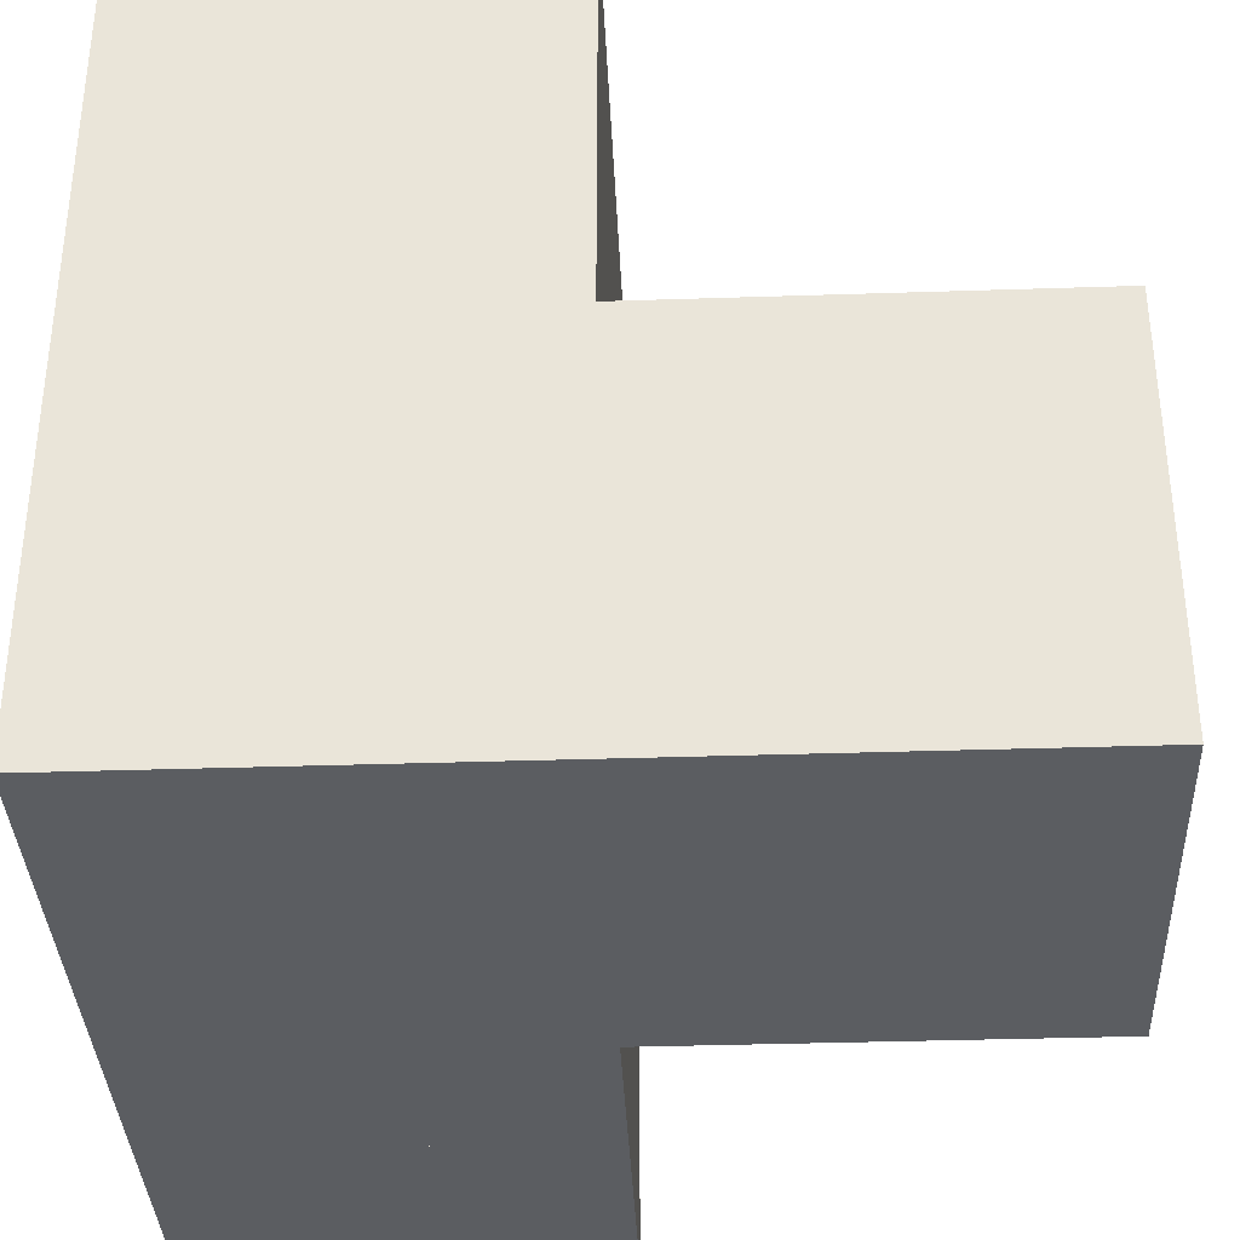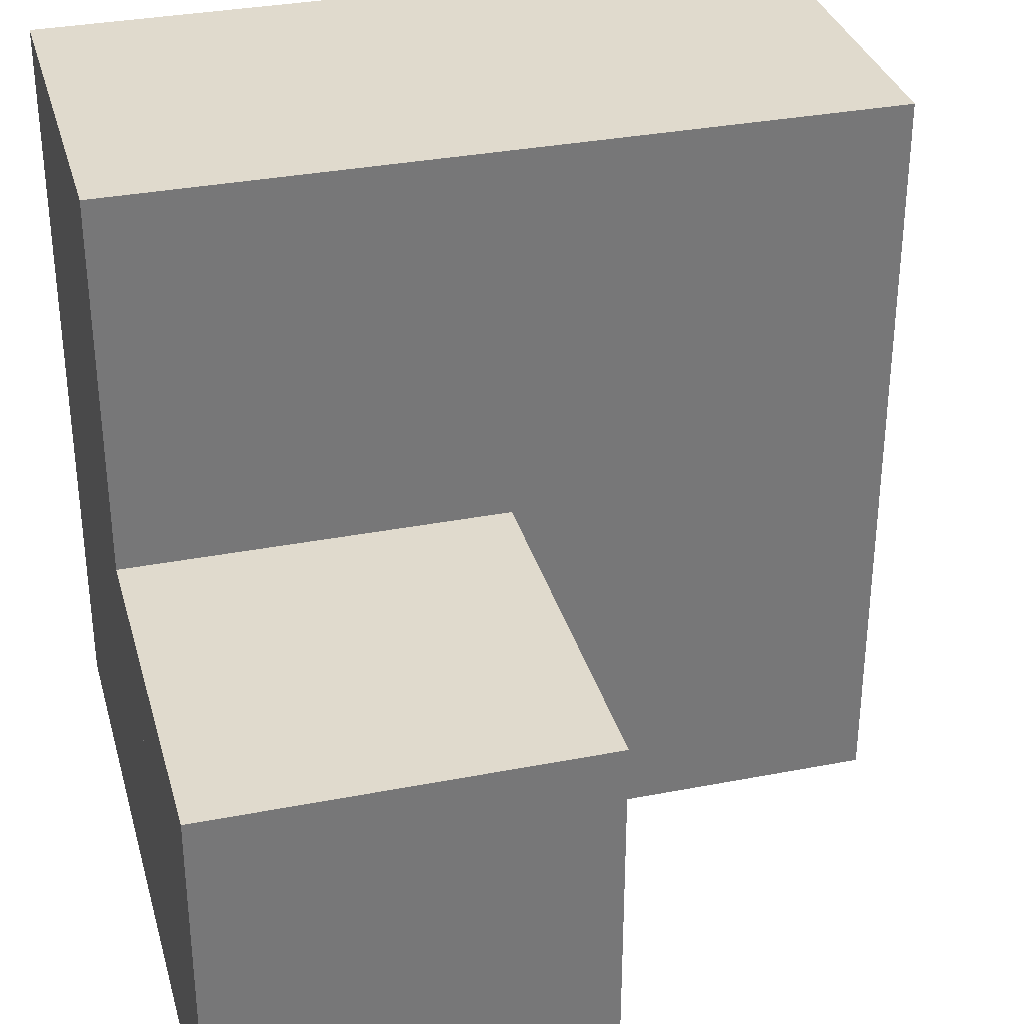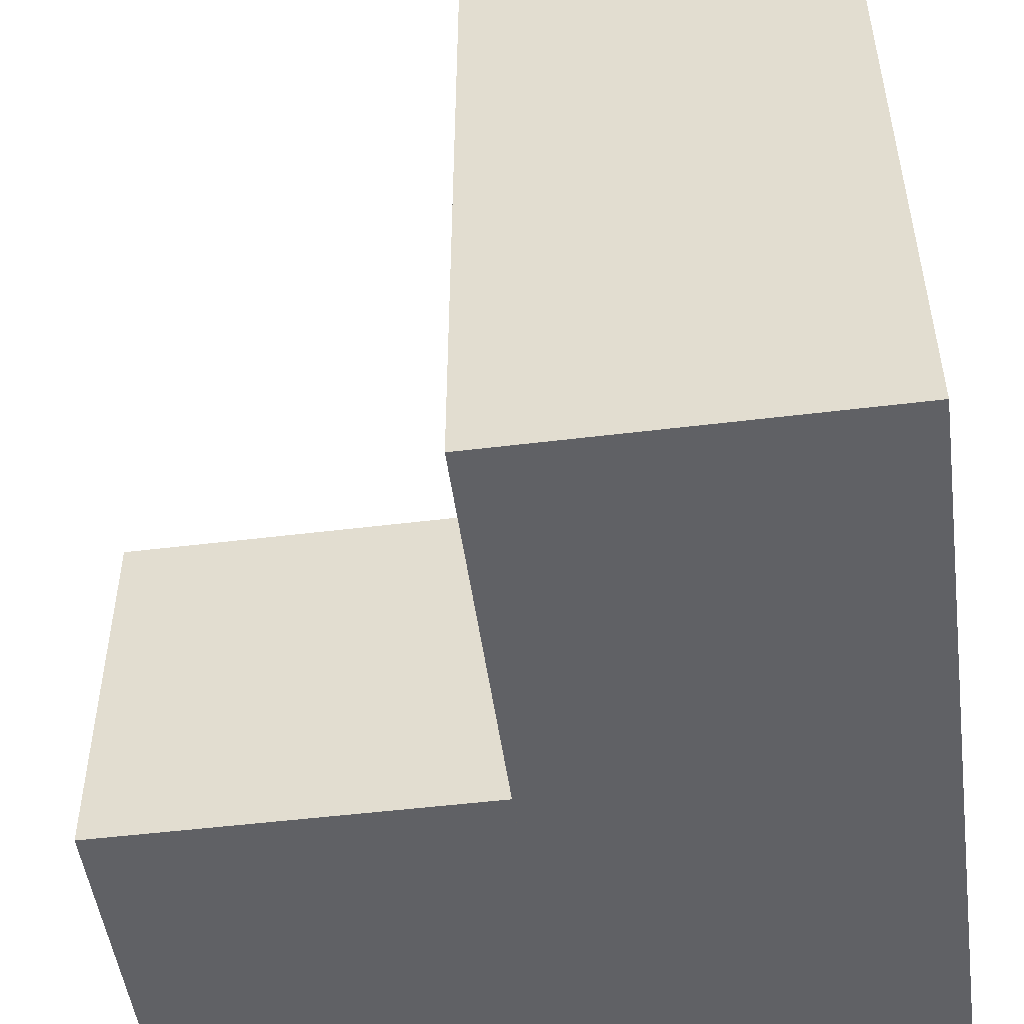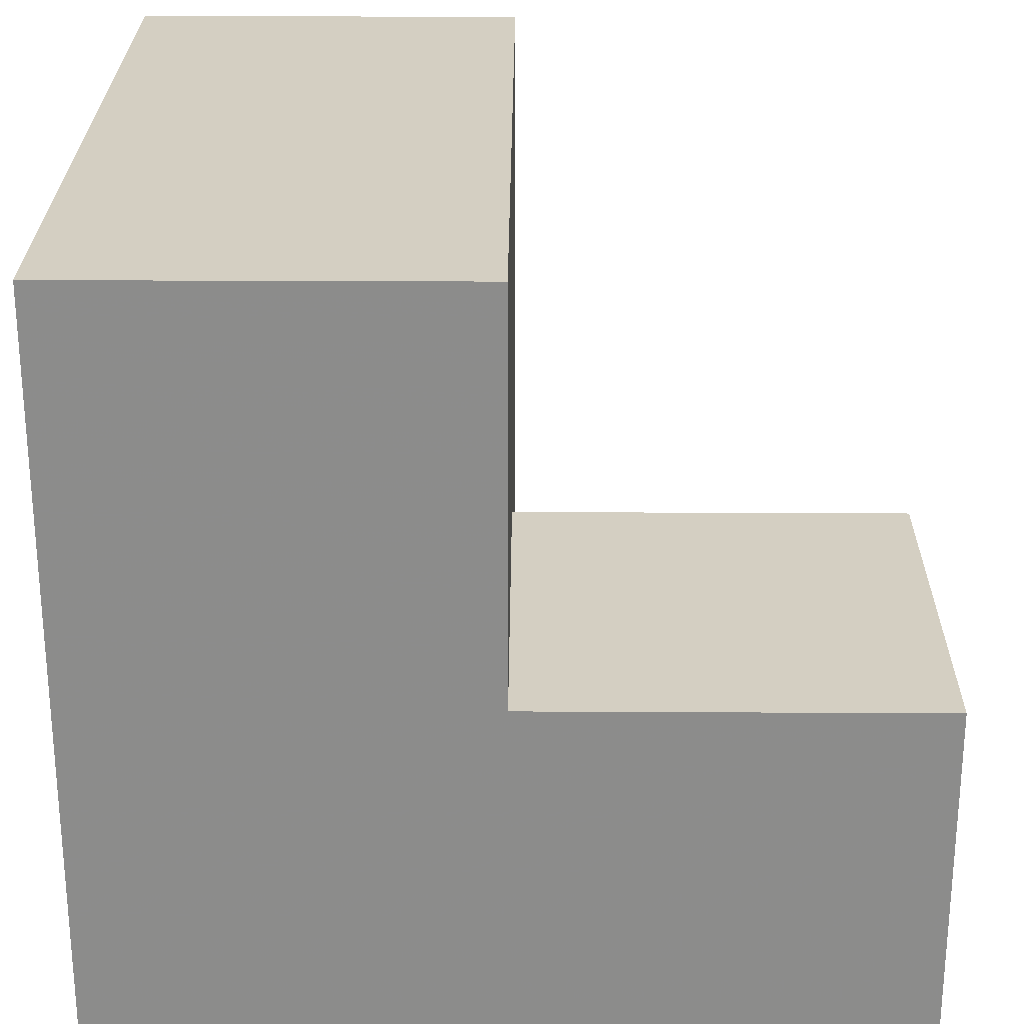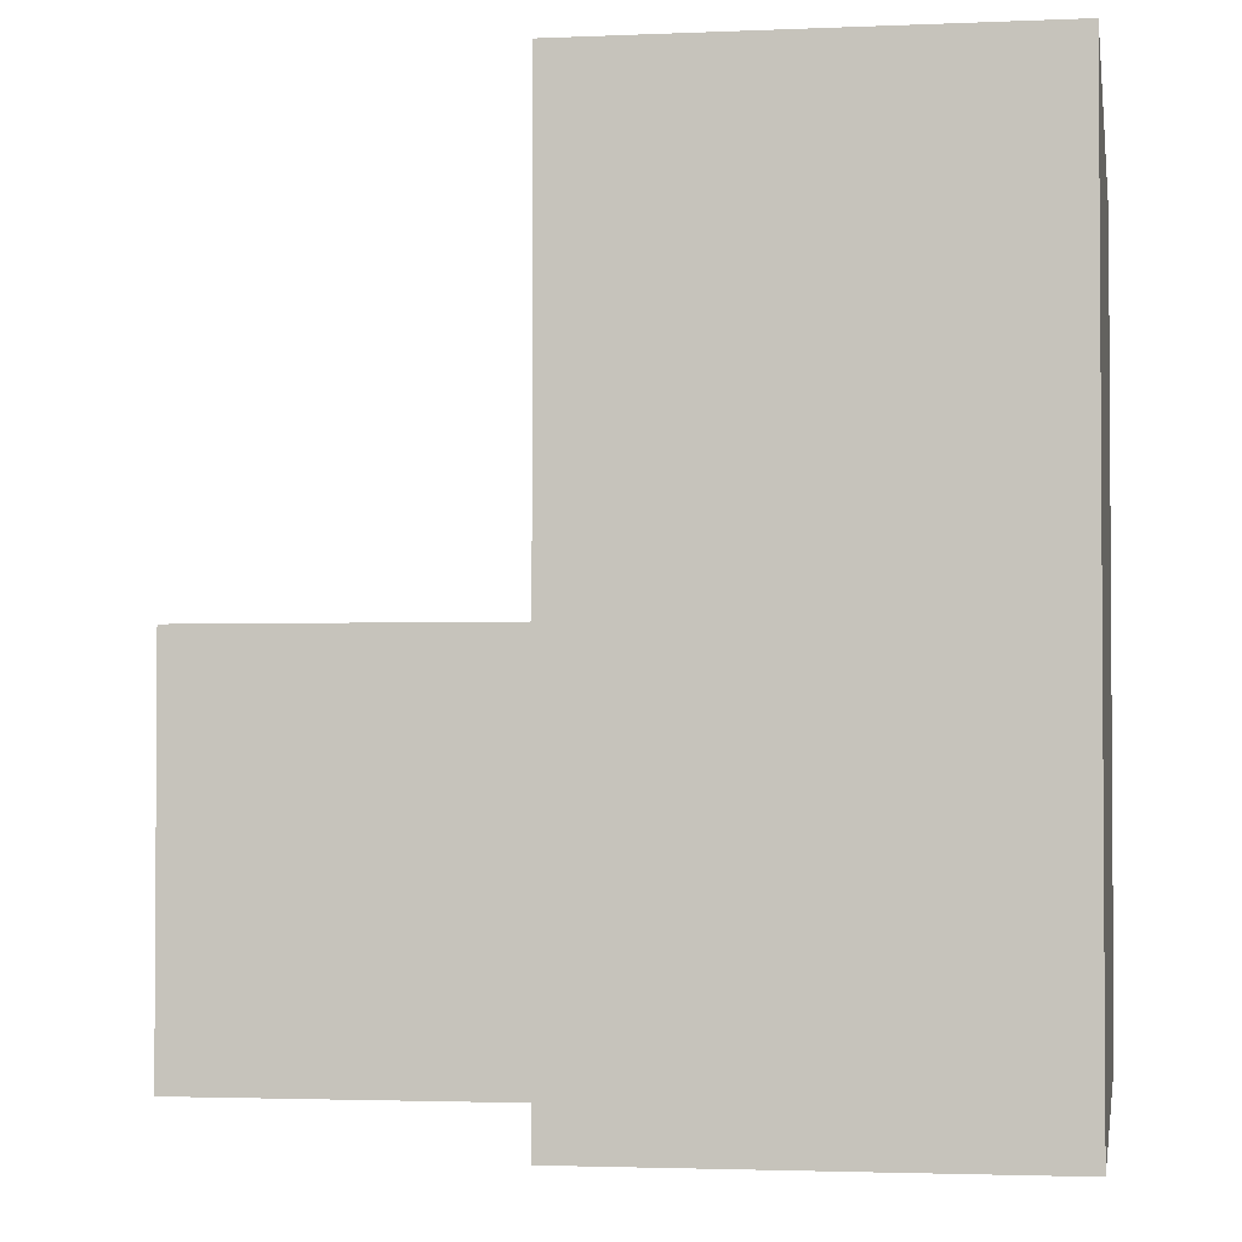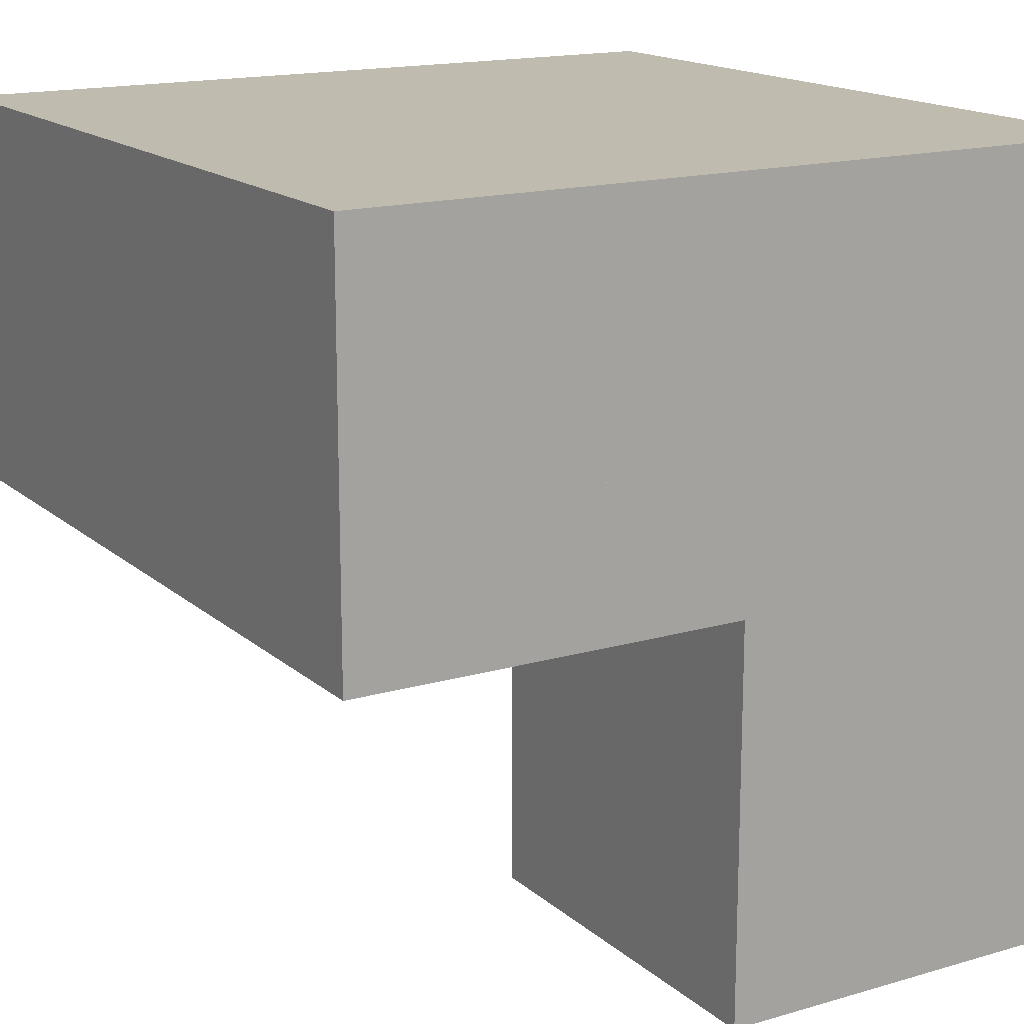
<metadata>
{"format":"obj","ext":"obj","renderer":"f3d","projection":"perspective","resolution":1024,"background":"white","views":[{"elev":-35.7,"azim":-87.5,"up":"+Z"},{"elev":33.1,"azim":-15.0,"up":"+Z"},{"elev":-50.1,"azim":97.7,"up":"+Z"},{"elev":25.8,"azim":-89.5,"up":"+Z"},{"elev":-2.4,"azim":99.1,"up":"+Z"},{"elev":16.2,"azim":149.0,"up":"+Y"}]}
</metadata>
<code>
o Cube
v 1 1 1e-06
v 1 1 1
v 1e-06 0 -1e-06
v 1e-06 1 -0
v -1e-06 1 1
v 0 0 0.5
v 1 0.5 1
v -1e-06 0.5 1
v 0 0.5 0.5
v 0.5 0 -0
v 0.5 0 0.5
v 0.5 0.5 0.5
v 1 0.5 1e-06
v 0.5 0.5 0
v 1e-06 0.5 -1e-06
f 11 6 3
f 11 3 10
f 12 9 6
f 12 6 11
f 10 14 12
f 10 12 11
f 3 14 10
f 1 13 14
f 3 6 9
f 5 9 8
f 2 5 8
f 2 8 7
f 13 1 2
f 13 2 7
f 2 1 4
f 2 4 5
f 7 8 15
f 7 15 13
f 1 3 4
f 3 5 4

</code>
